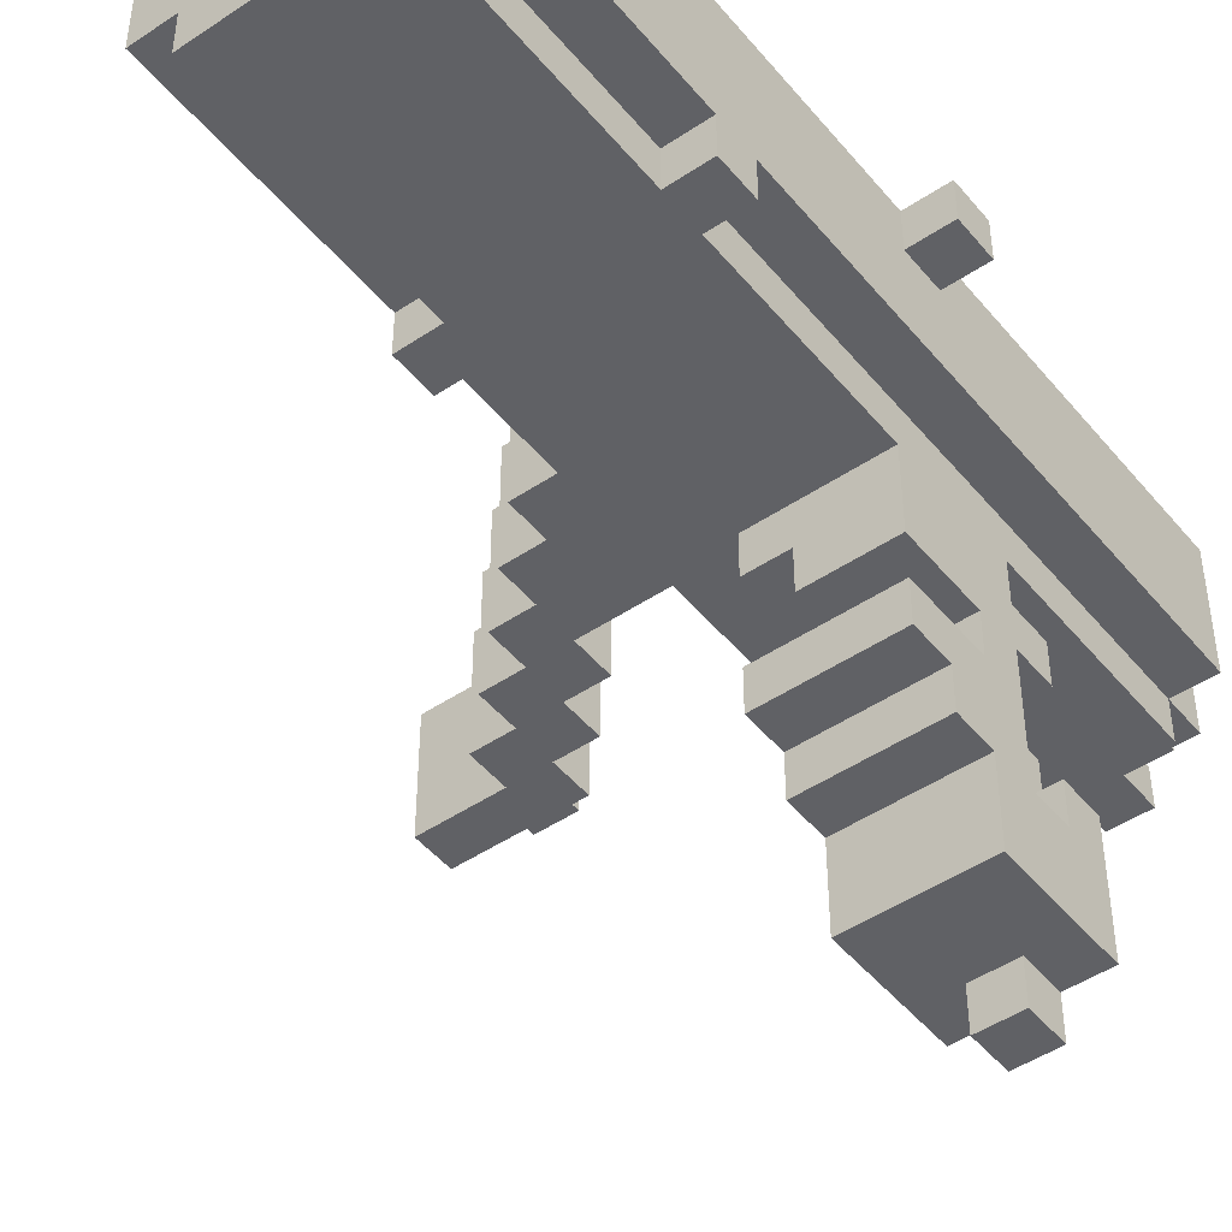
<metadata>
{"format":"obj","ext":"obj","renderer":"f3d","projection":"perspective","resolution":1024,"background":"white","views":[{"elev":-47.1,"azim":37.3,"up":"+Z"}]}
</metadata>
<code>
o
v -0.8 1.5 0.1
v -0.8 1.5 -0.2
v -0.8 1.6 0.1
v -0.8 1.6 -0.2
v -0.7 1.6 -2.98e-08
v -0.7 1.6 -0.1
v -0.7 1.7 -2.98e-08
v -0.7 1.7 -0.1
v -0.6 1.4 0.1
v -0.6 1.4 -0.2
v -0.6 1.5 0.1
v -0.6 1.5 -0.2
v -0.5 1.3 0.1
v -0.5 1.3 -0.2
v -0.5 1.4 0.1
v -0.5 1.4 -0.2
v -0.4 1.2 0.1
v -0.4 1.2 -0.2
v -0.4 1.3 0.1
v -0.4 1.3 -0.2
v -0.3 1.1 0.1
v -0.3 1.1 -0.2
v -0.3 1.2 0.1
v -0.3 1.2 -0.2
v -0.2 1 0.1
v -0.2 1 -0.2
v -0.2 1.1 0.1
v -0.2 1.1 -0.2
v -0.1 0 0.1
v -0.1 0 -0.2
v -0.1 0.6 -0.2
v -0.1 0.6 -0.3
v -0.1 0.7 -0.2
v -0.1 0.7 -0.3
v -0.1 1 0.2
v -0.1 1 0.1
v -0.1 1 -0.2
v -0.1 1.1 0.2
v -0.1 1.1 0.1
v -0.1 1.3 0.1
v -0.1 1.3 -0.2
v -0.1 2 0.1
v -0.1 2 -0.2
v 5.96e-08 0 0.2
v 5.96e-08 0 0.1
v 5.96e-08 0 -0.2
v 5.96e-08 0 -0.3
v 5.96e-08 0.6 -0.2
v 5.96e-08 0.6 -0.3
v 5.96e-08 0.7 -0.2
v 5.96e-08 0.7 -0.3
v 5.96e-08 1 0.2
v 5.96e-08 1 0.1
v 5.96e-08 1.1 0.2
v 5.96e-08 1.1 0.1
v 5.96e-08 1.7 0.3
v 5.96e-08 1.7 0.2
v 5.96e-08 1.8 0.3
v 5.96e-08 1.8 0.2
v 5.96e-08 2 0.2
v 5.96e-08 2 0.1
v 5.96e-08 2 -0.2
v 5.96e-08 2 -0.3
v 5.96e-08 2.1 0.1
v 5.96e-08 2.1 -0.2
v 0.1 0 0.1
v 0.1 0 -2.98e-08
v 0.1 0.1 0.1
v 0.1 0.1 -2.98e-08
v 0.1 1.2 -0.3
v 0.1 1.2 -0.4
v 0.1 1.2 -0.6
v 0.1 1.2 -0.7
v 0.1 1.3 -0.7
v 0.1 1.3 -0.8
v 0.1 1.4 -0.4
v 0.1 1.4 -0.6
v 0.1 1.4 -0.8
v 0.1 1.4 -1
v 0.1 1.5 -0.3
v 0.1 1.5 -0.8
v 0.1 1.6 -0.7
v 0.1 1.6 -0.8
v 0.1 1.7 -0.7
v 0.1 1.7 -1
v 0.1 1.8 -0.3
v 0.1 1.8 -0.4
v 0.1 1.9 -0.3
v 0.1 1.9 -0.4
v 0.1 2.1 -2.98e-08
v 0.1 2.1 -0.1
v 0.1 2.2 -2.98e-08
v 0.1 2.2 -0.1
v 0.1 2.3 -2.98e-08
v 0.1 2.3 -0.1
v 0.2 1.2 -0.4
v 0.2 1.2 -0.5
v 0.2 1.4 -0.4
v 0.2 1.4 -0.5
v 0.2 1.6 -1
v 0.2 1.6 -1.1
v 0.2 1.7 -1
v 0.2 1.7 -1.1
v 0.3 0.6 0.3
v 0.3 0.6 0.2
v 0.3 0.7 0.3
v 0.3 0.7 0.2
v 0.3 1.5 -0.4
v 0.3 1.5 -0.5
v 0.3 1.6 -0.4
v 0.3 1.6 -0.5
v -0.6 1.6 -2.98e-08
v -0.6 1.6 -0.1
v -0.6 1.7 -2.98e-08
v -0.6 1.7 -0.1
v -0.5 1.5 0.1
v -0.5 1.5 -0.2
v -0.5 1.6 0.1
v -0.5 1.6 -0.2
v -0.4 1.4 0.1
v -0.4 1.4 -0.2
v -0.4 1.5 0.1
v -0.4 1.5 -0.2
v -0.3 1.3 0.1
v -0.3 1.3 -0.2
v -0.3 1.4 0.1
v -0.3 1.4 -0.2
v 5.96e-08 0 0.1
v 5.96e-08 0 -2.98e-08
v 5.96e-08 0.1 0.1
v 5.96e-08 0.1 -2.98e-08
v 0.1 1.7 0.3
v 0.1 1.7 0.2
v 0.1 1.8 0.3
v 0.1 1.8 0.2
v 0.2 1.8 -0.3
v 0.2 1.8 -0.4
v 0.2 1.9 -0.3
v 0.2 1.9 -0.4
v 0.2 2.2 -2.98e-08
v 0.2 2.2 -0.1
v 0.2 2.3 -2.98e-08
v 0.2 2.3 -0.1
v 0.3 1.6 -1
v 0.3 1.6 -1.1
v 0.3 1.7 -1
v 0.3 1.7 -1.1
v 0.3 2.1 -2.98e-08
v 0.3 2.1 -0.1
v 0.3 2.2 -2.98e-08
v 0.3 2.2 -0.1
v 0.4 0 0.2
v 0.4 0 0.1
v 0.4 0 -0.2
v 0.4 0 -0.3
v 0.4 0.6 0.3
v 0.4 0.6 0.2
v 0.4 0.6 -0.2
v 0.4 0.6 -0.3
v 0.4 0.7 0.3
v 0.4 0.7 0.2
v 0.4 0.7 -0.2
v 0.4 0.7 -0.3
v 0.4 1.2 -0.3
v 0.4 1.2 -0.5
v 0.4 1.2 -0.6
v 0.4 1.2 -0.7
v 0.4 1.3 -0.7
v 0.4 1.3 -0.8
v 0.4 1.4 -0.5
v 0.4 1.4 -0.6
v 0.4 1.4 -0.8
v 0.4 1.4 -1
v 0.4 1.5 -0.3
v 0.4 1.5 -0.4
v 0.4 1.5 -0.5
v 0.4 1.5 -0.8
v 0.4 1.6 -0.4
v 0.4 1.6 -0.5
v 0.4 1.6 -0.7
v 0.4 1.6 -0.8
v 0.4 1.7 -0.7
v 0.4 1.7 -1
v 0.4 2 0.2
v 0.4 2 0.1
v 0.4 2 -0.2
v 0.4 2 -0.3
v 0.4 2.1 0.1
v 0.4 2.1 -0.2
v 0.5 0 0.1
v 0.5 0 -0.2
v 0.5 0.6 -0.2
v 0.5 0.6 -0.3
v 0.5 0.7 -0.2
v 0.5 0.7 -0.3
v 0.5 1.1 0.1
v 0.5 1.1 -2.98e-08
v 0.5 1.2 0.1
v 0.5 1.2 -2.98e-08
v 0.5 2 0.1
v 0.5 2 -0.2
v 0.6 1.1 0.1
v 0.6 1.1 -2.98e-08
v 0.6 1.2 0.1
v 0.6 1.2 -2.98e-08
v 5.96e-08 1.7 0.3
v 5.96e-08 1.8 0.3
v 0.1 1.7 0.3
v 0.1 1.8 0.3
v 0.3 0.6 0.3
v 0.3 0.7 0.3
v 0.4 0.6 0.3
v 0.4 0.7 0.3
v -0.1 1 0.2
v -0.1 1.1 0.2
v 5.96e-08 0 0.2
v 5.96e-08 1 0.2
v 5.96e-08 1.1 0.2
v 5.96e-08 1.7 0.2
v 5.96e-08 1.8 0.2
v 5.96e-08 2 0.2
v 0.1 1.7 0.2
v 0.1 1.8 0.2
v 0.3 0.6 0.2
v 0.3 0.7 0.2
v 0.4 0 0.2
v 0.4 0.6 0.2
v 0.4 0.7 0.2
v 0.4 2 0.2
v -0.8 1.5 0.1
v -0.8 1.6 0.1
v -0.6 1.4 0.1
v -0.6 1.5 0.1
v -0.5 1.3 0.1
v -0.5 1.4 0.1
v -0.5 1.5 0.1
v -0.5 1.6 0.1
v -0.4 1.2 0.1
v -0.4 1.3 0.1
v -0.4 1.4 0.1
v -0.4 1.5 0.1
v -0.3 1.1 0.1
v -0.3 1.2 0.1
v -0.3 1.3 0.1
v -0.3 1.4 0.1
v -0.2 1 0.1
v -0.2 1.1 0.1
v -0.1 0 0.1
v -0.1 1 0.1
v -0.1 1.1 0.1
v -0.1 1.3 0.1
v -0.1 2 0.1
v 5.96e-08 0 0.1
v 5.96e-08 1 0.1
v 5.96e-08 1.1 0.1
v 5.96e-08 2 0.1
v 5.96e-08 2.1 0.1
v 0.4 0 0.1
v 0.4 2 0.1
v 0.4 2.1 0.1
v 0.5 0 0.1
v 0.5 1.1 0.1
v 0.5 1.2 0.1
v 0.5 2 0.1
v 0.6 1.1 0.1
v 0.6 1.2 0.1
v -0.7 1.6 -2.98e-08
v -0.7 1.7 -2.98e-08
v -0.6 1.6 -2.98e-08
v -0.6 1.7 -2.98e-08
v 5.96e-08 0 -2.98e-08
v 5.96e-08 0.1 -2.98e-08
v 0.1 0 -2.98e-08
v 0.1 0.1 -2.98e-08
v 0.1 2.1 -2.98e-08
v 0.1 2.2 -2.98e-08
v 0.1 2.3 -2.98e-08
v 0.2 2.2 -2.98e-08
v 0.2 2.3 -2.98e-08
v 0.3 2.1 -2.98e-08
v 0.3 2.2 -2.98e-08
v 0.3 1.5 -0.4
v 0.3 1.6 -0.4
v 0.4 1.5 -0.4
v 0.4 1.6 -0.4
v 0.1 1.2 -0.6
v 0.1 1.4 -0.6
v 0.4 1.2 -0.6
v 0.4 1.4 -0.6
v 0.1 1.6 -0.7
v 0.1 1.7 -0.7
v 0.4 1.6 -0.7
v 0.4 1.7 -0.7
v 0.1 1.5 -0.8
v 0.1 1.6 -0.8
v 0.4 1.5 -0.8
v 0.4 1.6 -0.8
v 5.96e-08 0 0.1
v 5.96e-08 0.1 0.1
v 0.1 0 0.1
v 0.1 0.1 0.1
v 0.5 1.1 -2.98e-08
v 0.5 1.2 -2.98e-08
v 0.6 1.1 -2.98e-08
v 0.6 1.2 -2.98e-08
v -0.7 1.6 -0.1
v -0.7 1.7 -0.1
v -0.6 1.6 -0.1
v -0.6 1.7 -0.1
v 0.1 2.1 -0.1
v 0.1 2.2 -0.1
v 0.1 2.3 -0.1
v 0.2 2.2 -0.1
v 0.2 2.3 -0.1
v 0.3 2.1 -0.1
v 0.3 2.2 -0.1
v -0.8 1.5 -0.2
v -0.8 1.6 -0.2
v -0.6 1.4 -0.2
v -0.6 1.5 -0.2
v -0.5 1.3 -0.2
v -0.5 1.4 -0.2
v -0.5 1.5 -0.2
v -0.5 1.6 -0.2
v -0.4 1.2 -0.2
v -0.4 1.3 -0.2
v -0.4 1.4 -0.2
v -0.4 1.5 -0.2
v -0.3 1.1 -0.2
v -0.3 1.2 -0.2
v -0.3 1.3 -0.2
v -0.3 1.4 -0.2
v -0.2 1 -0.2
v -0.2 1.1 -0.2
v -0.1 0 -0.2
v -0.1 0.6 -0.2
v -0.1 0.7 -0.2
v -0.1 1 -0.2
v -0.1 1.3 -0.2
v -0.1 2 -0.2
v 5.96e-08 0 -0.2
v 5.96e-08 0.6 -0.2
v 5.96e-08 0.7 -0.2
v 5.96e-08 2 -0.2
v 5.96e-08 2.1 -0.2
v 0.4 0 -0.2
v 0.4 0.6 -0.2
v 0.4 0.7 -0.2
v 0.4 2 -0.2
v 0.4 2.1 -0.2
v 0.5 0 -0.2
v 0.5 0.6 -0.2
v 0.5 0.7 -0.2
v 0.5 2 -0.2
v -0.1 0.6 -0.3
v -0.1 0.7 -0.3
v 5.96e-08 0 -0.3
v 5.96e-08 0.6 -0.3
v 5.96e-08 0.7 -0.3
v 5.96e-08 2 -0.3
v 0.1 1.2 -0.3
v 0.1 1.5 -0.3
v 0.1 1.8 -0.3
v 0.1 1.9 -0.3
v 0.2 1.8 -0.3
v 0.2 1.9 -0.3
v 0.4 0 -0.3
v 0.4 0.6 -0.3
v 0.4 0.7 -0.3
v 0.4 1.2 -0.3
v 0.4 1.5 -0.3
v 0.4 2 -0.3
v 0.5 0.6 -0.3
v 0.5 0.7 -0.3
v 0.1 1.2 -0.4
v 0.1 1.4 -0.4
v 0.1 1.8 -0.4
v 0.1 1.9 -0.4
v 0.2 1.2 -0.4
v 0.2 1.4 -0.4
v 0.2 1.8 -0.4
v 0.2 1.9 -0.4
v 0.2 1.2 -0.5
v 0.2 1.4 -0.5
v 0.3 1.5 -0.5
v 0.3 1.6 -0.5
v 0.4 1.2 -0.5
v 0.4 1.4 -0.5
v 0.4 1.5 -0.5
v 0.4 1.6 -0.5
v 0.1 1.2 -0.7
v 0.1 1.3 -0.7
v 0.4 1.2 -0.7
v 0.4 1.3 -0.7
v 0.1 1.3 -0.8
v 0.1 1.4 -0.8
v 0.4 1.3 -0.8
v 0.4 1.4 -0.8
v 0.1 1.4 -1
v 0.1 1.7 -1
v 0.2 1.6 -1
v 0.2 1.7 -1
v 0.3 1.6 -1
v 0.3 1.7 -1
v 0.4 1.4 -1
v 0.4 1.7 -1
v 0.2 1.6 -1.1
v 0.2 1.7 -1.1
v 0.3 1.6 -1.1
v 0.3 1.7 -1.1
v 5.96e-08 0 0.2
v 0.4 0 0.2
v -0.1 0 0.1
v 5.96e-08 0 0.1
v 0.1 0 0.1
v 0.4 0 0.1
v 0.5 0 0.1
v 5.96e-08 0 -2.98e-08
v 0.1 0 -2.98e-08
v -0.1 0 -0.2
v 5.96e-08 0 -0.2
v 0.4 0 -0.2
v 0.5 0 -0.2
v 5.96e-08 0 -0.3
v 0.4 0 -0.3
v 5.96e-08 0.1 0.1
v 0.1 0.1 0.1
v 5.96e-08 0.1 -2.98e-08
v 0.1 0.1 -2.98e-08
v 0.3 0.6 0.3
v 0.4 0.6 0.3
v 0.3 0.6 0.2
v 0.4 0.6 0.2
v -0.1 0.6 -0.2
v 5.96e-08 0.6 -0.2
v 0.4 0.6 -0.2
v 0.5 0.6 -0.2
v -0.1 0.6 -0.3
v 5.96e-08 0.6 -0.3
v 0.4 0.6 -0.3
v 0.5 0.6 -0.3
v -0.1 1 0.2
v 5.96e-08 1 0.2
v -0.2 1 0.1
v -0.1 1 0.1
v 5.96e-08 1 0.1
v -0.2 1 -0.2
v -0.1 1 -0.2
v -0.3 1.1 0.1
v -0.2 1.1 0.1
v 0.5 1.1 0.1
v 0.6 1.1 0.1
v 0.5 1.1 -2.98e-08
v 0.6 1.1 -2.98e-08
v -0.3 1.1 -0.2
v -0.2 1.1 -0.2
v -0.4 1.2 0.1
v -0.3 1.2 0.1
v -0.4 1.2 -0.2
v -0.3 1.2 -0.2
v 0.1 1.2 -0.3
v 0.4 1.2 -0.3
v 0.1 1.2 -0.4
v 0.2 1.2 -0.4
v 0.2 1.2 -0.5
v 0.4 1.2 -0.5
v 0.1 1.2 -0.6
v 0.4 1.2 -0.6
v 0.1 1.2 -0.7
v 0.4 1.2 -0.7
v -0.5 1.3 0.1
v -0.4 1.3 0.1
v -0.5 1.3 -0.2
v -0.4 1.3 -0.2
v 0.1 1.3 -0.7
v 0.4 1.3 -0.7
v 0.1 1.3 -0.8
v 0.4 1.3 -0.8
v -0.6 1.4 0.1
v -0.5 1.4 0.1
v -0.6 1.4 -0.2
v -0.5 1.4 -0.2
v 0.1 1.4 -0.4
v 0.2 1.4 -0.4
v 0.2 1.4 -0.5
v 0.4 1.4 -0.5
v 0.1 1.4 -0.6
v 0.4 1.4 -0.6
v 0.1 1.4 -0.8
v 0.4 1.4 -0.8
v 0.1 1.4 -1
v 0.4 1.4 -1
v -0.8 1.5 0.1
v -0.6 1.5 0.1
v -0.8 1.5 -0.2
v -0.6 1.5 -0.2
v 0.1 1.6 -0.7
v 0.4 1.6 -0.7
v 0.1 1.6 -0.8
v 0.4 1.6 -0.8
v 0.2 1.6 -1
v 0.3 1.6 -1
v 0.2 1.6 -1.1
v 0.3 1.6 -1.1
v 5.96e-08 1.7 0.3
v 0.1 1.7 0.3
v 5.96e-08 1.7 0.2
v 0.1 1.7 0.2
v 0.1 1.8 -0.3
v 0.2 1.8 -0.3
v 0.1 1.8 -0.4
v 0.2 1.8 -0.4
v 0.3 0.7 0.3
v 0.4 0.7 0.3
v 0.3 0.7 0.2
v 0.4 0.7 0.2
v -0.1 0.7 -0.2
v 5.96e-08 0.7 -0.2
v 0.4 0.7 -0.2
v 0.5 0.7 -0.2
v -0.1 0.7 -0.3
v 5.96e-08 0.7 -0.3
v 0.4 0.7 -0.3
v 0.5 0.7 -0.3
v -0.1 1.1 0.2
v 5.96e-08 1.1 0.2
v -0.1 1.1 0.1
v 5.96e-08 1.1 0.1
v 0.5 1.2 0.1
v 0.6 1.2 0.1
v 0.5 1.2 -2.98e-08
v 0.6 1.2 -2.98e-08
v -0.3 1.3 0.1
v -0.1 1.3 0.1
v -0.3 1.3 -0.2
v -0.1 1.3 -0.2
v -0.4 1.4 0.1
v -0.3 1.4 0.1
v -0.4 1.4 -0.2
v -0.3 1.4 -0.2
v -0.5 1.5 0.1
v -0.4 1.5 0.1
v -0.5 1.5 -0.2
v -0.4 1.5 -0.2
v 0.1 1.5 -0.3
v 0.4 1.5 -0.3
v 0.3 1.5 -0.4
v 0.4 1.5 -0.4
v 0.3 1.5 -0.5
v 0.4 1.5 -0.5
v 0.1 1.5 -0.8
v 0.4 1.5 -0.8
v -0.8 1.6 0.1
v -0.5 1.6 0.1
v -0.7 1.6 -2.98e-08
v -0.6 1.6 -2.98e-08
v -0.7 1.6 -0.1
v -0.6 1.6 -0.1
v -0.8 1.6 -0.2
v -0.5 1.6 -0.2
v 0.3 1.6 -0.4
v 0.4 1.6 -0.4
v 0.3 1.6 -0.5
v 0.4 1.6 -0.5
v -0.7 1.7 -2.98e-08
v -0.6 1.7 -2.98e-08
v -0.7 1.7 -0.1
v -0.6 1.7 -0.1
v 0.1 1.7 -0.7
v 0.4 1.7 -0.7
v 0.1 1.7 -1
v 0.2 1.7 -1
v 0.3 1.7 -1
v 0.4 1.7 -1
v 0.2 1.7 -1.1
v 0.3 1.7 -1.1
v 5.96e-08 1.8 0.3
v 0.1 1.8 0.3
v 5.96e-08 1.8 0.2
v 0.1 1.8 0.2
v 0.1 1.9 -0.3
v 0.2 1.9 -0.3
v 0.1 1.9 -0.4
v 0.2 1.9 -0.4
v 5.96e-08 2 0.2
v 0.4 2 0.2
v -0.1 2 0.1
v 5.96e-08 2 0.1
v 0.4 2 0.1
v 0.5 2 0.1
v -0.1 2 -0.2
v 5.96e-08 2 -0.2
v 0.4 2 -0.2
v 0.5 2 -0.2
v 5.96e-08 2 -0.3
v 0.4 2 -0.3
v 5.96e-08 2.1 0.1
v 0.4 2.1 0.1
v 0.1 2.1 -2.98e-08
v 0.3 2.1 -2.98e-08
v 0.1 2.1 -0.1
v 0.3 2.1 -0.1
v 5.96e-08 2.1 -0.2
v 0.4 2.1 -0.2
v 0.2 2.2 -2.98e-08
v 0.3 2.2 -2.98e-08
v 0.2 2.2 -0.1
v 0.3 2.2 -0.1
v 0.1 2.3 -2.98e-08
v 0.2 2.3 -2.98e-08
v 0.1 2.3 -0.1
v 0.2 2.3 -0.1
f 3 2 1
f 4 2 3
f 7 6 5
f 8 6 7
f 11 10 9
f 12 10 11
f 15 14 13
f 16 14 15
f 19 18 17
f 20 18 19
f 23 22 21
f 24 22 23
f 27 26 25
f 28 26 27
f 31 30 29
f 33 31 29
f 33 32 31
f 34 32 33
f 36 33 29
f 37 33 36
f 38 36 35
f 39 36 38
f 42 41 40
f 43 41 42
f 48 47 46
f 49 47 48
f 52 45 44
f 53 45 52
f 57 55 54
f 58 57 56
f 59 55 57
f 59 57 58
f 60 55 59
f 61 55 60
f 62 51 50
f 63 51 62
f 64 62 61
f 65 62 64
f 68 67 66
f 69 67 68
f 74 73 72
f 76 71 70
f 77 75 74
f 77 74 72
f 78 75 77
f 80 76 70
f 80 79 78
f 80 78 77
f 80 77 76
f 81 79 80
f 83 79 81
f 84 83 82
f 85 79 83
f 85 83 84
f 88 87 86
f 89 87 88
f 92 91 90
f 93 91 92
f 94 93 92
f 95 93 94
f 98 97 96
f 99 97 98
f 102 101 100
f 103 101 102
f 106 105 104
f 107 105 106
f 110 109 108
f 111 109 110
f 112 113 114
f 114 113 115
f 116 117 118
f 118 117 119
f 120 121 122
f 122 121 123
f 124 125 126
f 126 125 127
f 128 129 130
f 130 129 131
f 132 133 134
f 134 133 135
f 136 137 138
f 138 137 139
f 140 141 142
f 142 141 143
f 144 145 146
f 146 145 147
f 148 149 150
f 150 149 151
f 152 153 157
f 154 155 158
f 158 155 159
f 156 157 160
f 157 153 161
f 160 157 161
f 162 163 164
f 166 167 168
f 164 165 170
f 168 169 171
f 166 168 171
f 171 169 172
f 162 164 174
f 172 173 174
f 171 172 174
f 170 171 174
f 164 170 174
f 174 173 175
f 175 173 176
f 176 173 177
f 175 176 178
f 178 176 179
f 177 173 181
f 180 181 182
f 181 173 183
f 182 181 183
f 161 153 184
f 184 153 185
f 162 174 186
f 186 174 187
f 185 186 188
f 188 186 189
f 190 191 192
f 190 192 194
f 192 193 194
f 194 193 195
f 190 194 196
f 196 194 197
f 197 194 199
f 198 199 200
f 199 194 201
f 200 199 201
f 202 203 204
f 204 203 205
f 208 207 206
f 209 207 208
f 212 211 210
f 213 211 212
f 217 215 214
f 218 215 217
f 222 217 216
f 222 218 217
f 222 219 218
f 223 221 220
f 224 222 216
f 224 223 222
f 225 223 224
f 226 224 216
f 227 224 226
f 228 223 225
f 229 221 223
f 229 223 228
f 233 231 230
f 235 233 232
f 236 231 233
f 236 233 235
f 237 231 236
f 239 235 234
f 239 236 235
f 240 236 239
f 241 236 240
f 243 239 238
f 243 240 239
f 244 240 243
f 245 240 244
f 247 243 242
f 247 244 243
f 249 247 246
f 250 244 247
f 250 247 249
f 251 244 250
f 253 249 248
f 254 249 253
f 255 251 250
f 255 252 251
f 256 252 255
f 259 257 256
f 260 257 259
f 261 259 258
f 262 259 261
f 263 259 262
f 264 259 263
f 265 263 262
f 266 263 265
f 269 268 267
f 270 268 269
f 273 272 271
f 274 272 273
f 278 277 276
f 278 276 275
f 279 277 278
f 280 278 275
f 281 278 280
f 284 283 282
f 285 283 284
f 288 287 286
f 289 287 288
f 292 291 290
f 293 291 292
f 296 295 294
f 297 295 296
f 298 299 300
f 300 299 301
f 302 303 304
f 304 303 305
f 306 307 308
f 308 307 309
f 310 311 313
f 311 312 313
f 313 312 314
f 310 313 315
f 315 313 316
f 317 318 320
f 319 320 322
f 320 318 323
f 322 320 323
f 323 318 324
f 321 322 326
f 322 323 326
f 326 323 327
f 327 323 328
f 325 326 330
f 326 327 330
f 330 327 331
f 331 327 332
f 329 330 334
f 330 331 334
f 333 334 338
f 334 331 339
f 338 334 339
f 335 336 341
f 341 336 342
f 338 339 343
f 339 340 343
f 337 338 343
f 343 340 344
f 344 345 349
f 349 345 350
f 346 347 351
f 351 347 352
f 348 349 353
f 353 349 354
f 355 356 358
f 358 356 359
f 357 358 361
f 359 360 361
f 358 359 361
f 361 360 362
f 362 360 363
f 363 360 364
f 362 363 365
f 364 360 366
f 357 361 367
f 367 361 368
f 368 361 369
f 369 361 370
f 365 366 371
f 362 365 371
f 366 360 372
f 371 366 372
f 368 369 373
f 373 369 374
f 375 376 379
f 379 376 380
f 377 378 381
f 381 378 382
f 383 384 387
f 387 384 388
f 385 386 389
f 389 386 390
f 391 392 393
f 393 392 394
f 395 396 397
f 397 396 398
f 399 400 401
f 401 400 402
f 399 401 403
f 399 403 405
f 403 404 405
f 405 404 406
f 407 408 409
f 409 408 410
f 414 412 411
f 415 412 414
f 416 412 415
f 418 414 413
f 419 417 416
f 419 416 415
f 420 418 413
f 420 419 418
f 421 419 420
f 422 417 419
f 422 419 421
f 423 417 422
f 424 422 421
f 425 422 424
f 428 427 426
f 429 427 428
f 432 431 430
f 433 431 432
f 438 435 434
f 439 435 438
f 440 437 436
f 441 437 440
f 445 443 442
f 446 443 445
f 447 445 444
f 448 445 447
f 453 452 451
f 454 452 453
f 455 450 449
f 456 450 455
f 459 458 457
f 460 458 459
f 463 462 461
f 464 462 463
f 465 462 464
f 466 462 465
f 469 468 467
f 470 468 469
f 473 472 471
f 474 472 473
f 477 476 475
f 478 476 477
f 481 480 479
f 482 480 481
f 485 484 483
f 487 485 483
f 487 486 485
f 488 486 487
f 491 490 489
f 492 490 491
f 495 494 493
f 496 494 495
f 499 498 497
f 500 498 499
f 503 502 501
f 504 502 503
f 507 506 505
f 508 506 507
f 511 510 509
f 512 510 511
f 513 514 515
f 515 514 516
f 517 518 521
f 521 518 522
f 519 520 523
f 523 520 524
f 525 526 527
f 527 526 528
f 529 530 531
f 531 530 532
f 533 534 535
f 535 534 536
f 537 538 539
f 539 538 540
f 541 542 543
f 543 542 544
f 545 546 547
f 547 546 548
f 545 547 549
f 545 549 551
f 549 550 551
f 551 550 552
f 553 554 555
f 555 554 556
f 553 555 557
f 556 554 558
f 553 557 559
f 557 558 559
f 558 554 560
f 559 558 560
f 561 562 563
f 563 562 564
f 565 566 567
f 567 566 568
f 569 570 571
f 571 570 572
f 572 570 573
f 573 570 574
f 572 573 575
f 575 573 576
f 577 578 579
f 579 578 580
f 581 582 583
f 583 582 584
f 585 586 588
f 588 586 589
f 587 588 591
f 591 588 592
f 589 590 593
f 593 590 594
f 592 593 595
f 595 593 596
f 597 598 599
f 599 598 600
f 597 599 601
f 600 598 602
f 597 601 603
f 601 602 603
f 602 598 604
f 603 602 604
f 605 606 607
f 607 606 608
f 609 610 611
f 611 610 612

</code>
